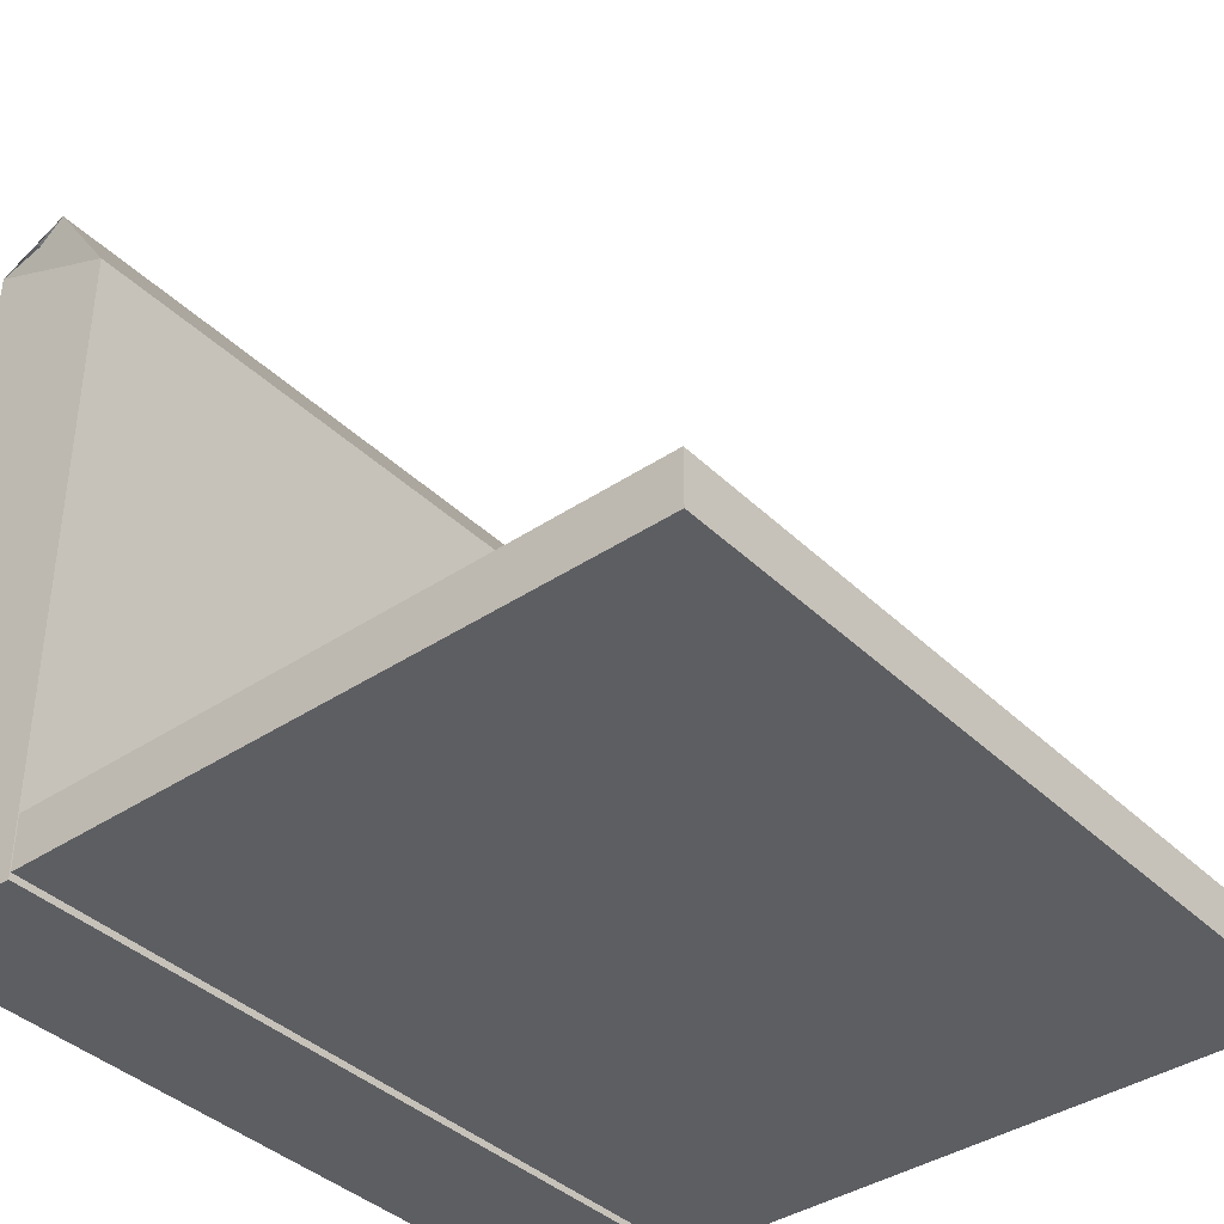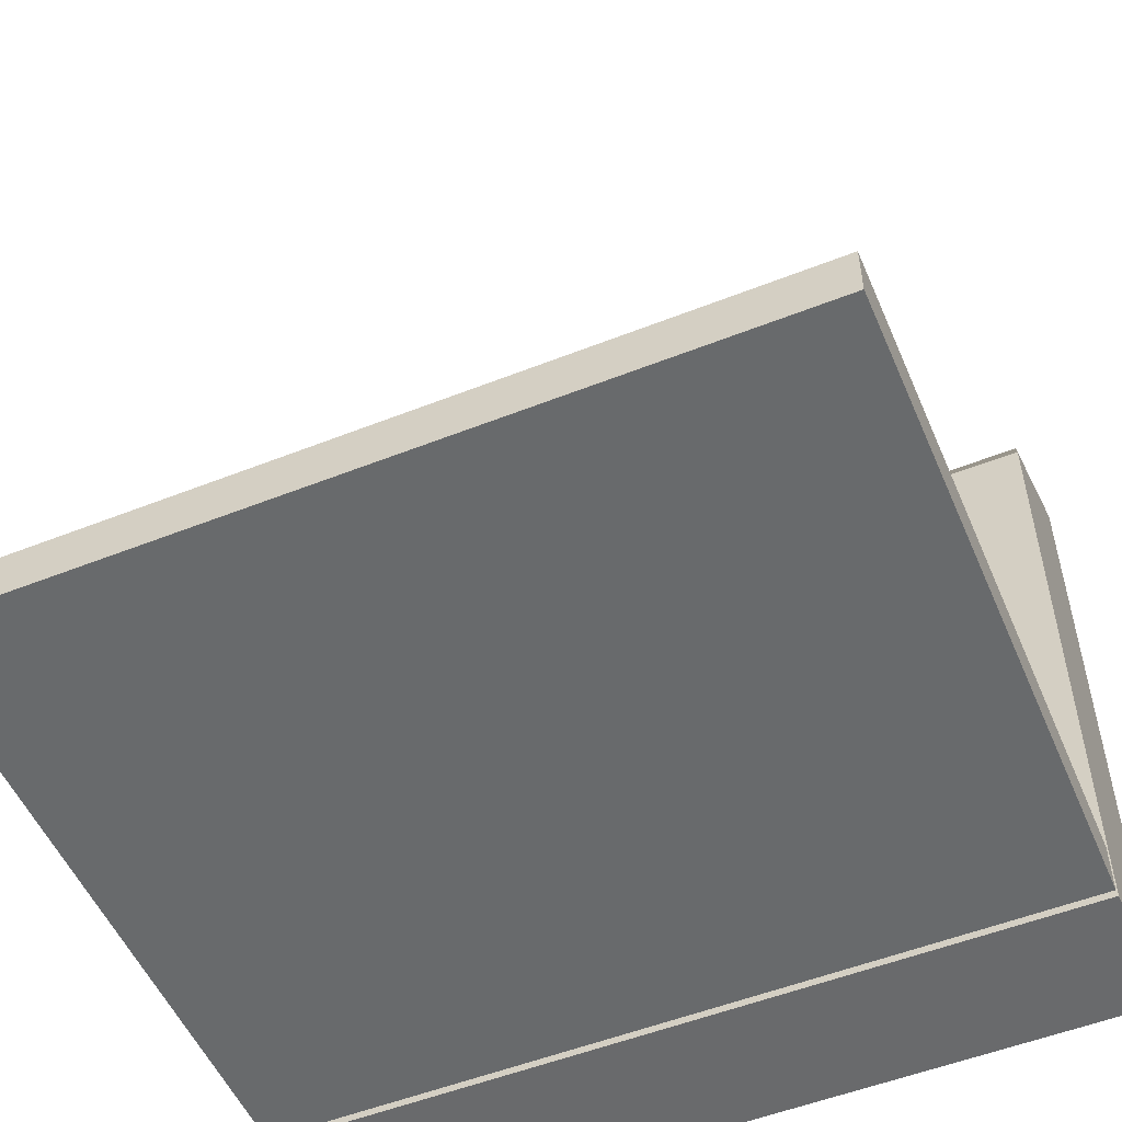
<metadata>
{"format":"obj","ext":"obj","renderer":"f3d","projection":"perspective","resolution":1024,"background":"white","views":[{"elev":-38.9,"azim":130.0,"up":"+Z"},{"elev":-52.9,"azim":-157.0,"up":"+Z"}]}
</metadata>
<code>
o Circle
v 0.4951 0.1031 -0.6956
v 0.4544 0.1031 -0.6916
v 0.4152 0.1031 -0.6797
v 0.3792 0.1031 -0.6604
v 0.3476 0.1031 -0.6345
v 0.3216 0.1031 -0.6029
v 0.3024 0.1031 -0.5668
v 0.2905 0.1031 -0.5277
v 0.2865 0.1031 -0.487
v 0.2905 0.1031 -0.4463
v 0.3024 0.1031 -0.4072
v 0.3216 0.1031 -0.3711
v 0.3476 0.1031 -0.3395
v 0.3792 0.1031 -0.3136
v 0.4152 0.1031 -0.2943
v 0.4544 0.1031 -0.2824
v 0.4951 0.1031 -0.2784
v 0.5358 0.1031 -0.2824
v 0.5749 0.1031 -0.2943
v 0.6109 0.1031 -0.3136
v 0.6425 0.1031 -0.3395
v 0.6685 0.1031 -0.3711
v 0.6878 0.1031 -0.4072
v 0.6996 0.1031 -0.4463
v 0.7036 0.1031 -0.487
v 0.6996 0.1031 -0.5277
v 0.6878 0.1031 -0.5668
v 0.6685 0.1031 -0.6029
v 0.6425 0.1031 -0.6345
v 0.6109 0.1031 -0.6604
v 0.5749 0.1031 -0.6797
v 0.5358 0.1031 -0.6916
v 0.1203 -0.03125 -0.164
v 0.1203 0.09911 -0.2237
v 0.1203 -0.03125 -0.8291
v 0.1203 0.09911 -0.8291
v 0.8605 -0.03125 -0.164
v 0.8605 0.09911 -0.2237
v 0.8605 -0.03125 -0.8291
v 0.8605 0.09911 -0.8291
v 0.1273 0.01812 -0.16
v 0.1273 0.04815 -0.1461
v 0.8675 0.04815 -0.1461
v 0.8675 0.01812 -0.16
v 0.4951 0.1068 -0.6648
v 0.4604 0.1068 -0.6614
v 0.427 0.1068 -0.6512
v 0.3963 0.1068 -0.6348
v 0.3693 0.1068 -0.6127
v 0.3472 0.1068 -0.5858
v 0.3308 0.1068 -0.555
v 0.3207 0.1068 -0.5217
v 0.3173 0.1068 -0.487
v 0.3207 0.1068 -0.4523
v 0.3308 0.1068 -0.419
v 0.3472 0.1068 -0.3882
v 0.3693 0.1068 -0.3613
v 0.3963 0.1068 -0.3392
v 0.427 0.1068 -0.3227
v 0.4604 0.1068 -0.3126
v 0.4951 0.1068 -0.3092
v 0.5297 0.1068 -0.3126
v 0.5631 0.1068 -0.3227
v 0.5938 0.1068 -0.3392
v 0.6208 0.1068 -0.3613
v 0.6429 0.1068 -0.3882
v 0.6593 0.1068 -0.419
v 0.6694 0.1068 -0.4523
v 0.6728 0.1068 -0.487
v 0.6694 0.1068 -0.5217
v 0.6593 0.1068 -0.555
v 0.6429 0.1068 -0.5858
v 0.6208 0.1068 -0.6127
v 0.5938 0.1068 -0.6348
v 0.5631 0.1068 -0.6512
v 0.5297 0.1068 -0.6614
v 0.4142 0.1112 -0.6409
v 0.5741 0.1112 -0.6409
v 0.4142 0.1112 -0.727
v 0.5741 0.1112 -0.727
v 0.1211 0.6973 -0.7759
v 0.1211 0.6973 -0.8251
v 0.1211 0.1018 -0.7758
v 0.1211 0.1018 -0.8249
v 0.8616 0.6973 -0.7759
v 0.8616 0.6973 -0.8251
v 0.8616 0.1018 -0.7758
v 0.8616 0.1018 -0.8249
v 0.1211 0.1018 -0.8005
v 0.1211 0.6973 -0.8006
v 0.8616 0.1018 -0.8005
v 0.8616 0.6973 -0.8006
v 0.1836 0.1018 -0.7758
v 0.1836 0.6973 -0.7759
v 0.1836 0.1018 -0.8005
v 0.1836 0.6973 -0.8006
v 0.7991 0.6973 -0.7759
v 0.7991 0.1018 -0.7758
v 0.7991 0.6973 -0.8006
v 0.7991 0.1018 -0.8005
v 0.1211 0.6348 -0.7759
v 0.8616 0.6348 -0.7759
v 0.1211 0.6348 -0.8006
v 0.8616 0.6348 -0.8006
v 0.8616 0.2268 -0.7758
v 0.1211 0.2268 -0.7758
v 0.8616 0.2268 -0.8005
v 0.1211 0.2268 -0.8005
v 0.7857 0.1031 -0.3414
v 0.7765 0.1031 -0.3405
v 0.7676 0.1031 -0.3378
v 0.7594 0.1031 -0.3334
v 0.7522 0.1031 -0.3275
v 0.7463 0.1031 -0.3204
v 0.7419 0.1031 -0.3122
v 0.7392 0.1031 -0.3033
v 0.7383 0.1031 -0.294
v 0.7392 0.1031 -0.2847
v 0.7419 0.1031 -0.2758
v 0.7463 0.1031 -0.2676
v 0.7522 0.1031 -0.2605
v 0.7594 0.1031 -0.2546
v 0.7676 0.1031 -0.2502
v 0.7765 0.1031 -0.2475
v 0.7857 0.1031 -0.2466
v 0.795 0.1031 -0.2475
v 0.8039 0.1031 -0.2502
v 0.8121 0.1031 -0.2546
v 0.8193 0.1031 -0.2605
v 0.8252 0.1031 -0.2676
v 0.8295 0.1031 -0.2758
v 0.8322 0.1031 -0.2847
v 0.8332 0.1031 -0.294
v 0.8322 0.1031 -0.3033
v 0.8295 0.1031 -0.3122
v 0.8252 0.1031 -0.3204
v 0.8193 0.1031 -0.3275
v 0.8121 0.1031 -0.3334
v 0.8039 0.1031 -0.3378
v 0.795 0.1031 -0.3405
v 0.6675 0.1031 -0.2831
v 0.6649 0.1031 -0.2829
v 0.6623 0.1031 -0.2821
v 0.6599 0.1031 -0.2808
v 0.6578 0.1031 -0.2791
v 0.6561 0.1031 -0.277
v 0.6548 0.1031 -0.2746
v 0.654 0.1031 -0.2721
v 0.6538 0.1031 -0.2694
v 0.654 0.1031 -0.2667
v 0.6548 0.1031 -0.2641
v 0.6561 0.1031 -0.2617
v 0.6578 0.1031 -0.2596
v 0.6599 0.1031 -0.2579
v 0.6623 0.1031 -0.2567
v 0.6649 0.1031 -0.2559
v 0.6675 0.1031 -0.2556
v 0.6702 0.1031 -0.2559
v 0.6728 0.1031 -0.2567
v 0.6752 0.1031 -0.2579
v 0.6773 0.1031 -0.2596
v 0.679 0.1031 -0.2617
v 0.6803 0.1031 -0.2641
v 0.681 0.1031 -0.2667
v 0.6813 0.1031 -0.2694
v 0.681 0.1031 -0.2721
v 0.6803 0.1031 -0.2746
v 0.679 0.1031 -0.277
v 0.6773 0.1031 -0.2791
v 0.6752 0.1031 -0.2808
v 0.6728 0.1031 -0.2821
v 0.6702 0.1031 -0.2829
v 0.7415 0.1031 -0.4708
v 0.7388 0.1031 -0.4706
v 0.7362 0.1031 -0.4698
v 0.7339 0.1031 -0.4685
v 0.7318 0.1031 -0.4668
v 0.7301 0.1031 -0.4647
v 0.7288 0.1031 -0.4623
v 0.728 0.1031 -0.4597
v 0.7277 0.1031 -0.4571
v 0.728 0.1031 -0.4544
v 0.7288 0.1031 -0.4518
v 0.7301 0.1031 -0.4494
v 0.7318 0.1031 -0.4473
v 0.7339 0.1031 -0.4456
v 0.7362 0.1031 -0.4443
v 0.7388 0.1031 -0.4436
v 0.7415 0.1031 -0.4433
v 0.7442 0.1031 -0.4436
v 0.7468 0.1031 -0.4443
v 0.7492 0.1031 -0.4456
v 0.7512 0.1031 -0.4473
v 0.753 0.1031 -0.4494
v 0.7542 0.1031 -0.4518
v 0.755 0.1031 -0.4544
v 0.7553 0.1031 -0.4571
v 0.755 0.1031 -0.4597
v 0.7542 0.1031 -0.4623
v 0.753 0.1031 -0.4647
v 0.7512 0.1031 -0.4668
v 0.7492 0.1031 -0.4685
v 0.7468 0.1031 -0.4698
v 0.7442 0.1031 -0.4706
v 0.7903 0.1031 -0.4708
v 0.7876 0.1031 -0.4706
v 0.785 0.1031 -0.4698
v 0.7826 0.1031 -0.4685
v 0.7806 0.1031 -0.4668
v 0.7788 0.1031 -0.4647
v 0.7776 0.1031 -0.4623
v 0.7768 0.1031 -0.4597
v 0.7765 0.1031 -0.4571
v 0.7768 0.1031 -0.4544
v 0.7776 0.1031 -0.4518
v 0.7788 0.1031 -0.4494
v 0.7806 0.1031 -0.4473
v 0.7826 0.1031 -0.4456
v 0.785 0.1031 -0.4443
v 0.7876 0.1031 -0.4436
v 0.7903 0.1031 -0.4433
v 0.793 0.1031 -0.4436
v 0.7956 0.1031 -0.4443
v 0.7979 0.1031 -0.4456
v 0.8 0.1031 -0.4473
v 0.8017 0.1031 -0.4494
v 0.803 0.1031 -0.4518
v 0.8038 0.1031 -0.4544
v 0.8041 0.1031 -0.4571
v 0.8038 0.1031 -0.4597
v 0.803 0.1031 -0.4623
v 0.8017 0.1031 -0.4647
v 0.8 0.1031 -0.4668
v 0.7979 0.1031 -0.4685
v 0.7956 0.1031 -0.4698
v 0.793 0.1031 -0.4706
v 0.7415 0.1031 -0.5333
v 0.7388 0.1031 -0.5331
v 0.7362 0.1031 -0.5323
v 0.7339 0.1031 -0.531
v 0.7318 0.1031 -0.5293
v 0.7301 0.1031 -0.5272
v 0.7288 0.1031 -0.5248
v 0.728 0.1031 -0.5222
v 0.7277 0.1031 -0.5196
v 0.728 0.1031 -0.5169
v 0.7288 0.1031 -0.5143
v 0.7301 0.1031 -0.5119
v 0.7318 0.1031 -0.5098
v 0.7339 0.1031 -0.5081
v 0.7362 0.1031 -0.5068
v 0.7388 0.1031 -0.5061
v 0.7415 0.1031 -0.5058
v 0.7442 0.1031 -0.5061
v 0.7468 0.1031 -0.5068
v 0.7492 0.1031 -0.5081
v 0.7512 0.1031 -0.5098
v 0.753 0.1031 -0.5119
v 0.7542 0.1031 -0.5143
v 0.755 0.1031 -0.5169
v 0.7553 0.1031 -0.5196
v 0.755 0.1031 -0.5222
v 0.7542 0.1031 -0.5248
v 0.753 0.1031 -0.5272
v 0.7512 0.1031 -0.5293
v 0.7492 0.1031 -0.531
v 0.7468 0.1031 -0.5323
v 0.7442 0.1031 -0.5331
v 0.7903 0.1031 -0.5333
v 0.7876 0.1031 -0.5331
v 0.785 0.1031 -0.5323
v 0.7826 0.1031 -0.531
v 0.7806 0.1031 -0.5293
v 0.7788 0.1031 -0.5272
v 0.7776 0.1031 -0.5248
v 0.7768 0.1031 -0.5222
v 0.7765 0.1031 -0.5196
v 0.7768 0.1031 -0.5169
v 0.7776 0.1031 -0.5143
v 0.7788 0.1031 -0.5119
v 0.7806 0.1031 -0.5098
v 0.7826 0.1031 -0.5081
v 0.785 0.1031 -0.5068
v 0.7876 0.1031 -0.5061
v 0.7903 0.1031 -0.5058
v 0.793 0.1031 -0.5061
v 0.7956 0.1031 -0.5068
v 0.7979 0.1031 -0.5081
v 0.8 0.1031 -0.5098
v 0.8017 0.1031 -0.5119
v 0.803 0.1031 -0.5143
v 0.8038 0.1031 -0.5169
v 0.8041 0.1031 -0.5196
v 0.8038 0.1031 -0.5222
v 0.803 0.1031 -0.5248
v 0.8017 0.1031 -0.5272
v 0.8 0.1031 -0.5293
v 0.7979 0.1031 -0.531
v 0.7956 0.1031 -0.5323
v 0.793 0.1031 -0.5331
v 0.7415 0.1031 -0.5958
v 0.7388 0.1031 -0.5956
v 0.7362 0.1031 -0.5948
v 0.7339 0.1031 -0.5935
v 0.7318 0.1031 -0.5918
v 0.7301 0.1031 -0.5897
v 0.7288 0.1031 -0.5873
v 0.728 0.1031 -0.5847
v 0.7277 0.1031 -0.5821
v 0.728 0.1031 -0.5794
v 0.7288 0.1031 -0.5768
v 0.7301 0.1031 -0.5744
v 0.7318 0.1031 -0.5723
v 0.7339 0.1031 -0.5706
v 0.7362 0.1031 -0.5693
v 0.7388 0.1031 -0.5686
v 0.7415 0.1031 -0.5683
v 0.7442 0.1031 -0.5686
v 0.7468 0.1031 -0.5693
v 0.7492 0.1031 -0.5706
v 0.7512 0.1031 -0.5723
v 0.753 0.1031 -0.5744
v 0.7542 0.1031 -0.5768
v 0.755 0.1031 -0.5794
v 0.7553 0.1031 -0.5821
v 0.755 0.1031 -0.5847
v 0.7542 0.1031 -0.5873
v 0.753 0.1031 -0.5897
v 0.7512 0.1031 -0.5918
v 0.7492 0.1031 -0.5935
v 0.7468 0.1031 -0.5948
v 0.7442 0.1031 -0.5956
v 0.7903 0.1031 -0.5958
v 0.7876 0.1031 -0.5956
v 0.785 0.1031 -0.5948
v 0.7826 0.1031 -0.5935
v 0.7806 0.1031 -0.5918
v 0.7788 0.1031 -0.5897
v 0.7776 0.1031 -0.5873
v 0.7768 0.1031 -0.5847
v 0.7765 0.1031 -0.5821
v 0.7768 0.1031 -0.5794
v 0.7776 0.1031 -0.5768
v 0.7788 0.1031 -0.5744
v 0.7806 0.1031 -0.5723
v 0.7826 0.1031 -0.5706
v 0.785 0.1031 -0.5693
v 0.7876 0.1031 -0.5686
v 0.7903 0.1031 -0.5683
v 0.793 0.1031 -0.5686
v 0.7956 0.1031 -0.5693
v 0.7979 0.1031 -0.5706
v 0.8 0.1031 -0.5723
v 0.8017 0.1031 -0.5744
v 0.803 0.1031 -0.5768
v 0.8038 0.1031 -0.5794
v 0.8041 0.1031 -0.5821
v 0.8038 0.1031 -0.5847
v 0.803 0.1031 -0.5873
v 0.8017 0.1031 -0.5897
v 0.8 0.1031 -0.5918
v 0.7979 0.1031 -0.5935
v 0.7956 0.1031 -0.5948
v 0.793 0.1031 -0.5956
v 0.7415 0.1031 -0.6583
v 0.7388 0.1031 -0.6581
v 0.7362 0.1031 -0.6573
v 0.7339 0.1031 -0.656
v 0.7318 0.1031 -0.6543
v 0.7301 0.1031 -0.6522
v 0.7288 0.1031 -0.6498
v 0.728 0.1031 -0.6472
v 0.7277 0.1031 -0.6446
v 0.728 0.1031 -0.6419
v 0.7288 0.1031 -0.6393
v 0.7301 0.1031 -0.6369
v 0.7318 0.1031 -0.6348
v 0.7339 0.1031 -0.6331
v 0.7362 0.1031 -0.6318
v 0.7388 0.1031 -0.6311
v 0.7415 0.1031 -0.6308
v 0.7442 0.1031 -0.6311
v 0.7468 0.1031 -0.6318
v 0.7492 0.1031 -0.6331
v 0.7512 0.1031 -0.6348
v 0.753 0.1031 -0.6369
v 0.7542 0.1031 -0.6393
v 0.755 0.1031 -0.6419
v 0.7553 0.1031 -0.6446
v 0.755 0.1031 -0.6472
v 0.7542 0.1031 -0.6498
v 0.753 0.1031 -0.6522
v 0.7512 0.1031 -0.6543
v 0.7492 0.1031 -0.656
v 0.7468 0.1031 -0.6573
v 0.7442 0.1031 -0.6581
v 0.7903 0.1031 -0.6583
v 0.7876 0.1031 -0.6581
v 0.785 0.1031 -0.6573
v 0.7826 0.1031 -0.656
v 0.7806 0.1031 -0.6543
v 0.7788 0.1031 -0.6522
v 0.7776 0.1031 -0.6498
v 0.7768 0.1031 -0.6472
v 0.7765 0.1031 -0.6446
v 0.7768 0.1031 -0.6419
v 0.7776 0.1031 -0.6393
v 0.7788 0.1031 -0.6369
v 0.7806 0.1031 -0.6348
v 0.7826 0.1031 -0.6331
v 0.785 0.1031 -0.6318
v 0.7876 0.1031 -0.6311
v 0.7903 0.1031 -0.6308
v 0.793 0.1031 -0.6311
v 0.7956 0.1031 -0.6318
v 0.7979 0.1031 -0.6331
v 0.8 0.1031 -0.6348
v 0.8017 0.1031 -0.6369
v 0.803 0.1031 -0.6393
v 0.8038 0.1031 -0.6419
v 0.8041 0.1031 -0.6446
v 0.8038 0.1031 -0.6472
v 0.803 0.1031 -0.6498
v 0.8017 0.1031 -0.6522
v 0.8 0.1031 -0.6543
v 0.7979 0.1031 -0.656
v 0.7956 0.1031 -0.6573
v 0.793 0.1031 -0.6581
v 0.7404 0.1031 -0.7208
v 0.7377 0.1031 -0.7206
v 0.7351 0.1031 -0.7198
v 0.7327 0.1031 -0.7185
v 0.7306 0.1031 -0.7168
v 0.7289 0.1031 -0.7147
v 0.7277 0.1031 -0.7123
v 0.7269 0.1031 -0.7097
v 0.7266 0.1031 -0.7071
v 0.7269 0.1031 -0.7044
v 0.7277 0.1031 -0.7018
v 0.7289 0.1031 -0.6994
v 0.7306 0.1031 -0.6973
v 0.7327 0.1031 -0.6956
v 0.7351 0.1031 -0.6943
v 0.7377 0.1031 -0.6936
v 0.7404 0.1031 -0.6933
v 0.7431 0.1031 -0.6936
v 0.7456 0.1031 -0.6943
v 0.748 0.1031 -0.6956
v 0.7501 0.1031 -0.6973
v 0.7518 0.1031 -0.6994
v 0.7531 0.1031 -0.7018
v 0.7539 0.1031 -0.7044
v 0.7541 0.1031 -0.7071
v 0.7539 0.1031 -0.7097
v 0.7531 0.1031 -0.7123
v 0.7518 0.1031 -0.7147
v 0.7501 0.1031 -0.7168
v 0.748 0.1031 -0.7185
v 0.7456 0.1031 -0.7198
v 0.7431 0.1031 -0.7206
v 0.788 0.1031 -0.7208
v 0.7853 0.1031 -0.7206
v 0.7828 0.1031 -0.7198
v 0.7804 0.1031 -0.7185
v 0.7783 0.1031 -0.7168
v 0.7766 0.1031 -0.7147
v 0.7753 0.1031 -0.7123
v 0.7745 0.1031 -0.7097
v 0.7743 0.1031 -0.7071
v 0.7745 0.1031 -0.7044
v 0.7753 0.1031 -0.7018
v 0.7766 0.1031 -0.6994
v 0.7783 0.1031 -0.6973
v 0.7804 0.1031 -0.6956
v 0.7828 0.1031 -0.6943
v 0.7853 0.1031 -0.6936
v 0.788 0.1031 -0.6933
v 0.7907 0.1031 -0.6936
v 0.7933 0.1031 -0.6943
v 0.7957 0.1031 -0.6956
v 0.7978 0.1031 -0.6973
v 0.7995 0.1031 -0.6994
v 0.8007 0.1031 -0.7018
v 0.8015 0.1031 -0.7044
v 0.8018 0.1031 -0.7071
v 0.8015 0.1031 -0.7097
v 0.8007 0.1031 -0.7123
v 0.7995 0.1031 -0.7147
v 0.7978 0.1031 -0.7168
v 0.7957 0.1031 -0.7185
v 0.7933 0.1031 -0.7198
v 0.7907 0.1031 -0.7206
v 0.8321 0.1031 -0.7208
v 0.8294 0.1031 -0.7206
v 0.8268 0.1031 -0.7198
v 0.8244 0.1031 -0.7185
v 0.8224 0.1031 -0.7168
v 0.8206 0.1031 -0.7147
v 0.8194 0.1031 -0.7123
v 0.8186 0.1031 -0.7097
v 0.8183 0.1031 -0.7071
v 0.8186 0.1031 -0.7044
v 0.8194 0.1031 -0.7018
v 0.8206 0.1031 -0.6994
v 0.8224 0.1031 -0.6973
v 0.8244 0.1031 -0.6956
v 0.8268 0.1031 -0.6943
v 0.8294 0.1031 -0.6936
v 0.8321 0.1031 -0.6933
v 0.8348 0.1031 -0.6936
v 0.8374 0.1031 -0.6943
v 0.8397 0.1031 -0.6956
v 0.8418 0.1031 -0.6973
v 0.8435 0.1031 -0.6994
v 0.8448 0.1031 -0.7018
v 0.8456 0.1031 -0.7044
v 0.8459 0.1031 -0.7071
v 0.8456 0.1031 -0.7097
v 0.8448 0.1031 -0.7123
v 0.8435 0.1031 -0.7147
v 0.8418 0.1031 -0.7168
v 0.8397 0.1031 -0.7185
v 0.8374 0.1031 -0.7198
v 0.8348 0.1031 -0.7206
v 0.6921 0.1031 -0.7208
v 0.6894 0.1031 -0.7206
v 0.6868 0.1031 -0.7198
v 0.6844 0.1031 -0.7185
v 0.6824 0.1031 -0.7168
v 0.6806 0.1031 -0.7147
v 0.6794 0.1031 -0.7123
v 0.6786 0.1031 -0.7097
v 0.6783 0.1031 -0.7071
v 0.6786 0.1031 -0.7044
v 0.6794 0.1031 -0.7018
v 0.6806 0.1031 -0.6994
v 0.6824 0.1031 -0.6973
v 0.6844 0.1031 -0.6956
v 0.6868 0.1031 -0.6943
v 0.6894 0.1031 -0.6936
v 0.6921 0.1031 -0.6933
v 0.6948 0.1031 -0.6936
v 0.6974 0.1031 -0.6943
v 0.6997 0.1031 -0.6956
v 0.7018 0.1031 -0.6973
v 0.7035 0.1031 -0.6994
v 0.7048 0.1031 -0.7018
v 0.7056 0.1031 -0.7044
v 0.7059 0.1031 -0.7071
v 0.7056 0.1031 -0.7097
v 0.7048 0.1031 -0.7123
v 0.7035 0.1031 -0.7147
v 0.7018 0.1031 -0.7168
v 0.6997 0.1031 -0.7185
v 0.6974 0.1031 -0.7198
v 0.6948 0.1031 -0.7206
v 0.1664 0.1026 -0.2327
v 0.2914 0.1026 -0.2327
v 0.1664 0.1026 -0.3577
v 0.2914 0.1026 -0.3577
v 0.3182 0.1026 -0.681
v 0.3743 0.1026 -0.681
v 0.3182 0.1026 -0.7371
v 0.3743 0.1026 -0.7371
v 0.5994 0.1026 -0.681
v 0.6555 0.1026 -0.681
v 0.5994 0.1026 -0.7371
v 0.6555 0.1026 -0.7371
v 0.4142 0.108 -0.7739
v 0.5741 0.108 -0.7739
v 0.4142 0.1614 -0.774
v 0.5741 0.1614 -0.774
v 0.185 0.2272 -0.7968
v 0.3043 0.2272 -0.7968
v 0.185 0.3864 -0.7972
v 0.3043 0.3864 -0.7972
v 0.6827 0.4772 -0.7968
v 0.802 0.4772 -0.7968
v 0.6827 0.6364 -0.7972
v 0.802 0.6364 -0.7972
f 1 2 3 4 5 6 7 8 9 10 11 12 13 14 15 16 17 18 19 20 21 22 23 24 25 26 27 28 29 30 31 32
f 33 34 36 35
f 35 36 40 39
f 39 40 38 37
f 34 33 41 42
f 35 39 37 33
f 40 36 34 38
f 44 43 42 41
f 33 37 44 41
f 38 34 42 43
f 37 38 43 44
f 45 46 47 48 49 50 51 52 53 54 55 56 57 58 59 60 61 62 63 64 65 66 67 68 69 70 71 72 73 74 75 76
f 77 78 80 79
f 81 82 84 83
f 83 84 88 87
f 87 88 86 85
f 85 86 82 81
f 85 81 101 102
f 88 84 82 86
f 89 91 92 90
f 89 83 106 108
f 83 89 95 93
f 85 92 99 97
f 94 93 95 96
f 81 83 93 94
f 90 81 94 96
f 89 90 96 95
f 98 97 99 100
f 87 85 97 98
f 91 87 98 100
f 92 91 100 99
f 102 101 103 104
f 92 85 102 104
f 90 92 104 103
f 81 90 103 101
f 106 105 107 108
f 83 87 105 106
f 91 89 108 107
f 87 91 107 105
f 109 110 111 112 113 114 115 116 117 118 119 120 121 122 123 124 125 126 127 128 129 130 131 132 133 134 135 136 137 138 139 140
f 141 142 143 144 145 146 147 148 149 150 151 152 153 154 155 156 157 158 159 160 161 162 163 164 165 166 167 168 169 170 171 172
f 173 174 175 176 177 178 179 180 181 182 183 184 185 186 187 188 189 190 191 192 193 194 195 196 197 198 199 200 201 202 203 204
f 205 206 207 208 209 210 211 212 213 214 215 216 217 218 219 220 221 222 223 224 225 226 227 228 229 230 231 232 233 234 235 236
f 237 238 239 240 241 242 243 244 245 246 247 248 249 250 251 252 253 254 255 256 257 258 259 260 261 262 263 264 265 266 267 268
f 269 270 271 272 273 274 275 276 277 278 279 280 281 282 283 284 285 286 287 288 289 290 291 292 293 294 295 296 297 298 299 300
f 301 302 303 304 305 306 307 308 309 310 311 312 313 314 315 316 317 318 319 320 321 322 323 324 325 326 327 328 329 330 331 332
f 333 334 335 336 337 338 339 340 341 342 343 344 345 346 347 348 349 350 351 352 353 354 355 356 357 358 359 360 361 362 363 364
f 365 366 367 368 369 370 371 372 373 374 375 376 377 378 379 380 381 382 383 384 385 386 387 388 389 390 391 392 393 394 395 396
f 397 398 399 400 401 402 403 404 405 406 407 408 409 410 411 412 413 414 415 416 417 418 419 420 421 422 423 424 425 426 427 428
f 429 430 431 432 433 434 435 436 437 438 439 440 441 442 443 444 445 446 447 448 449 450 451 452 453 454 455 456 457 458 459 460
f 461 462 463 464 465 466 467 468 469 470 471 472 473 474 475 476 477 478 479 480 481 482 483 484 485 486 487 488 489 490 491 492
f 493 494 495 496 497 498 499 500 501 502 503 504 505 506 507 508 509 510 511 512 513 514 515 516 517 518 519 520 521 522 523 524
f 525 526 527 528 529 530 531 532 533 534 535 536 537 538 539 540 541 542 543 544 545 546 547 548 549 550 551 552 553 554 555 556
f 557 558 560 559
f 561 562 564 563
f 565 566 568 567
f 569 570 572 571
f 573 574 576 575
f 577 578 580 579

</code>
